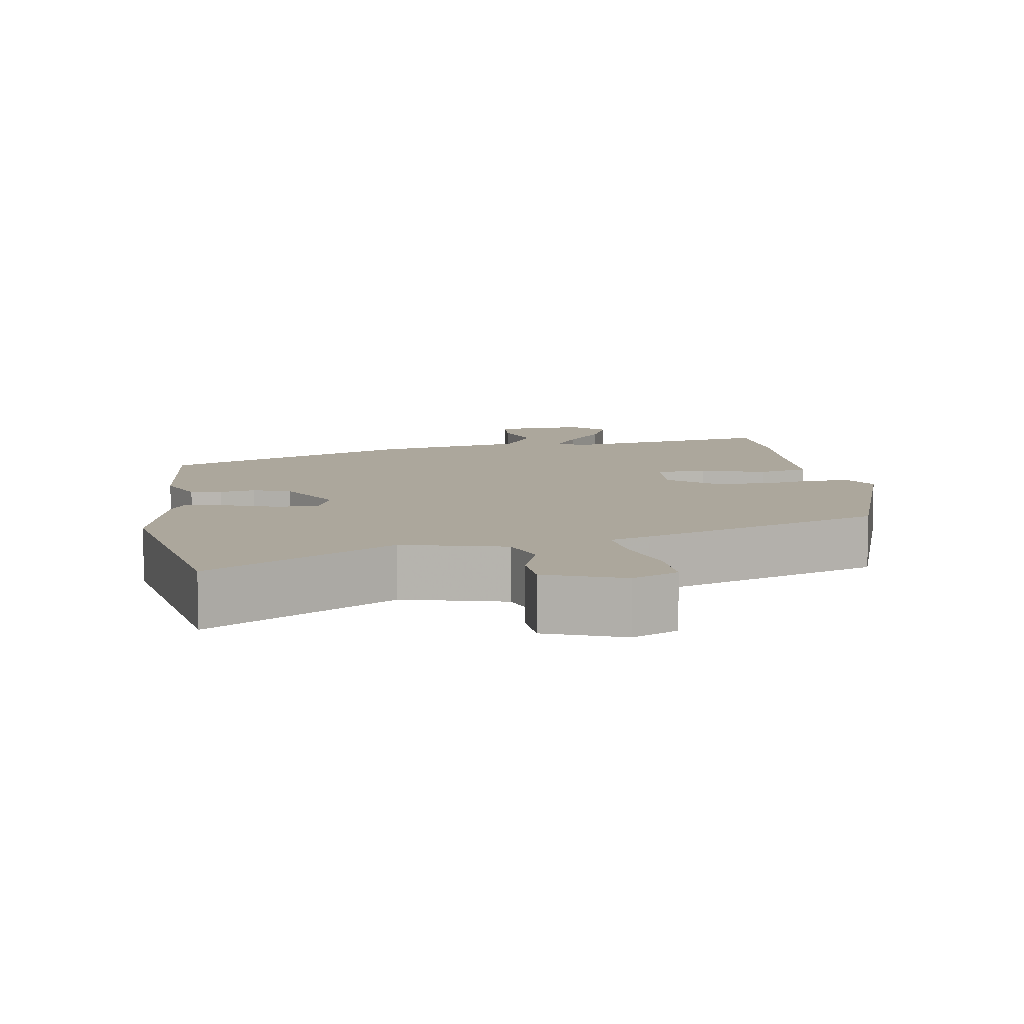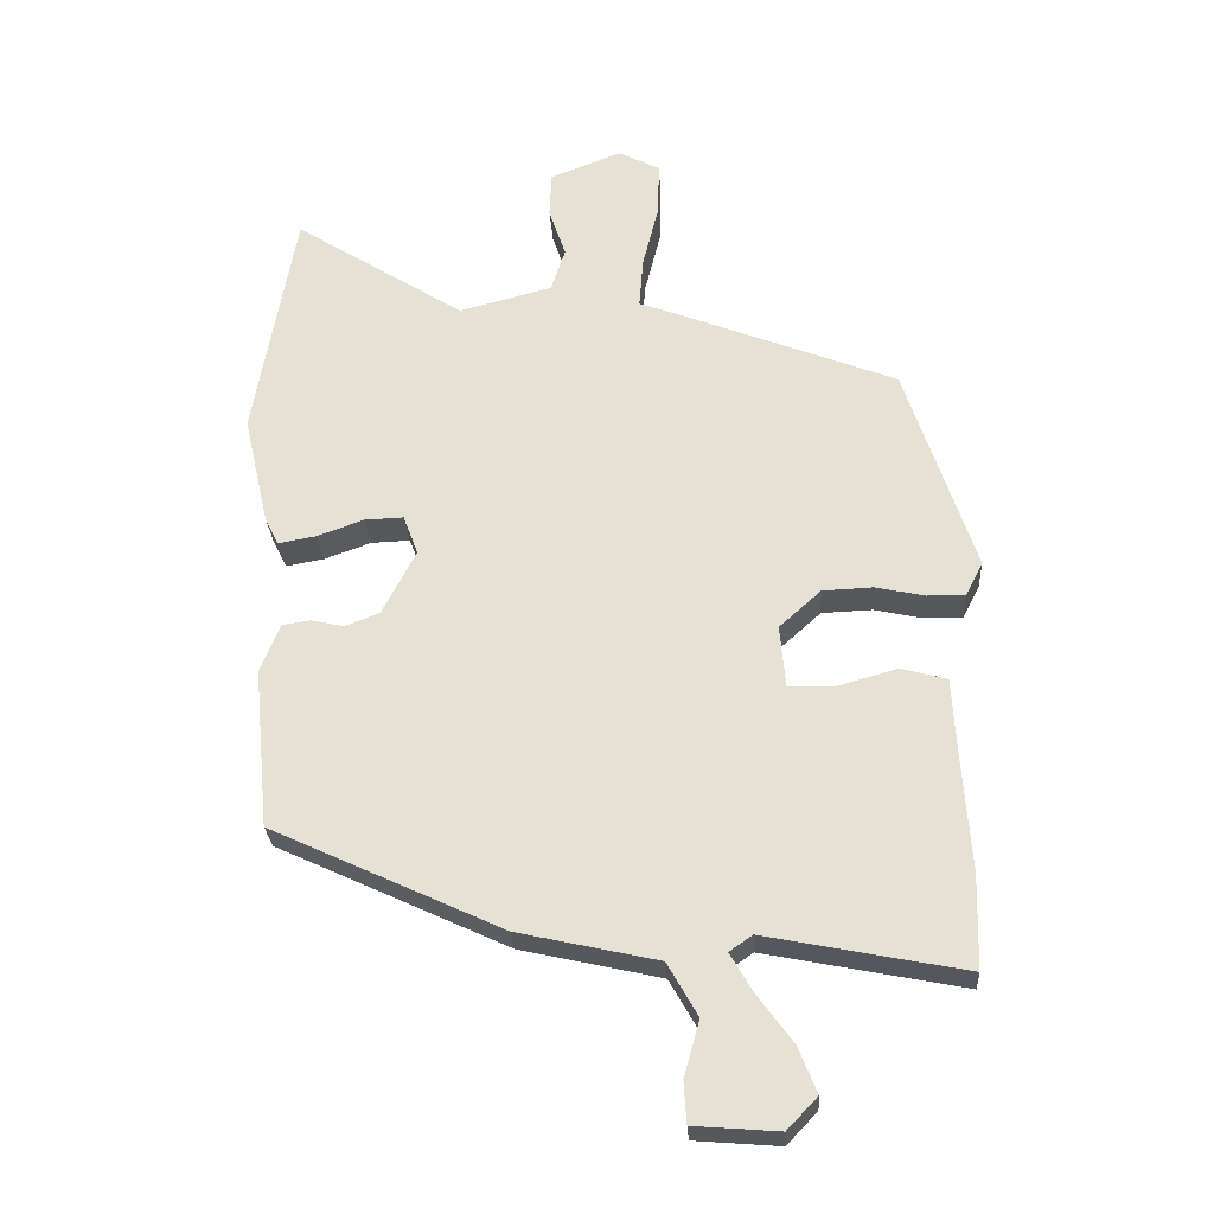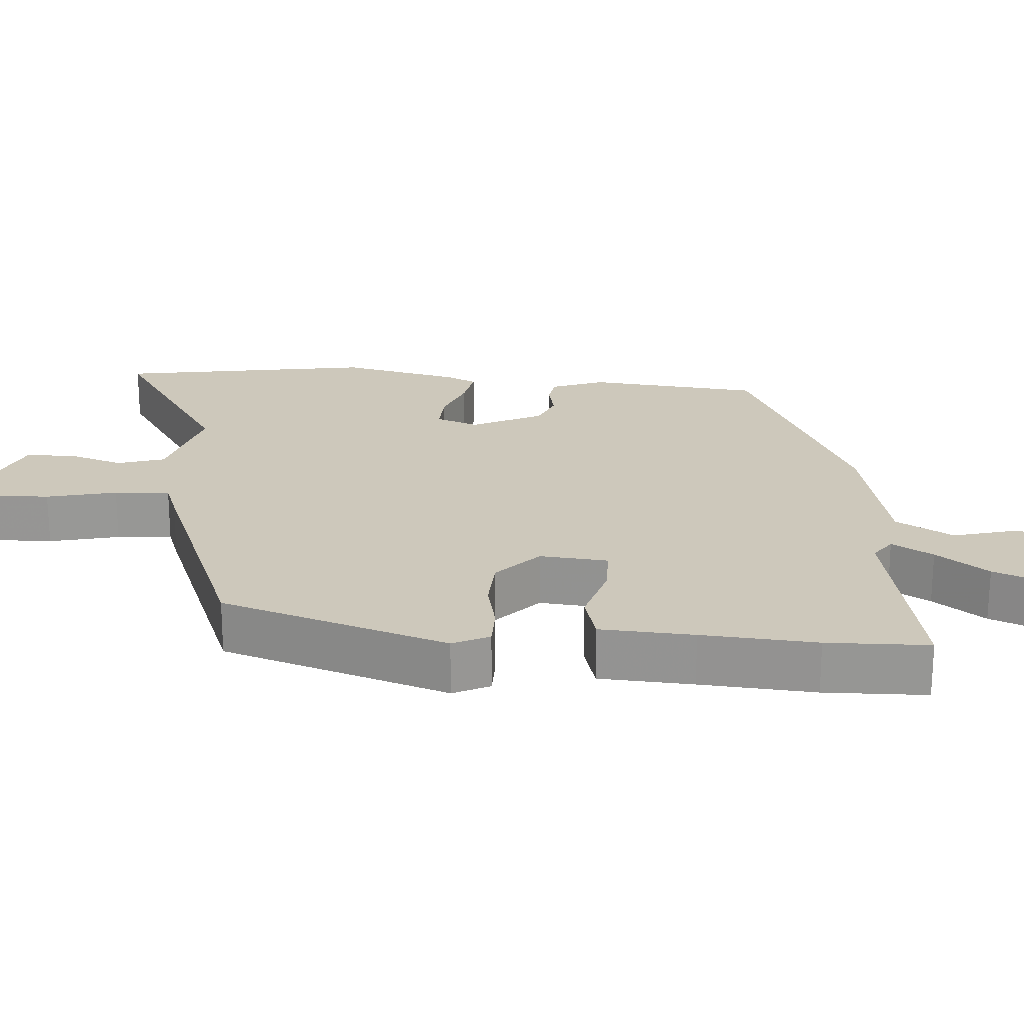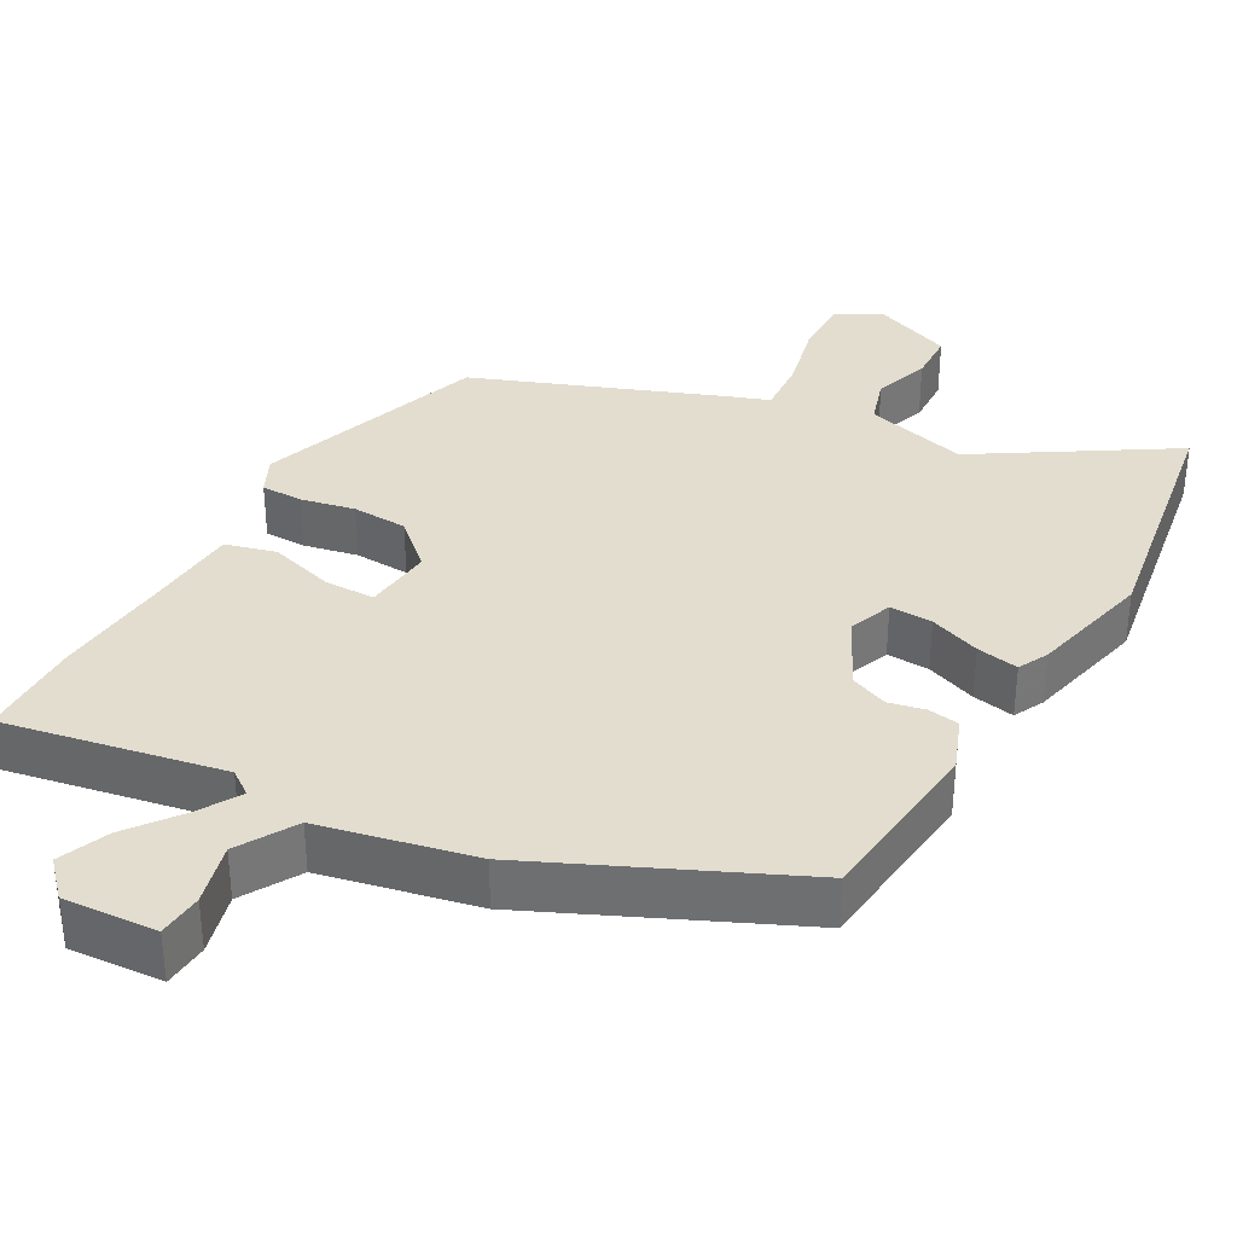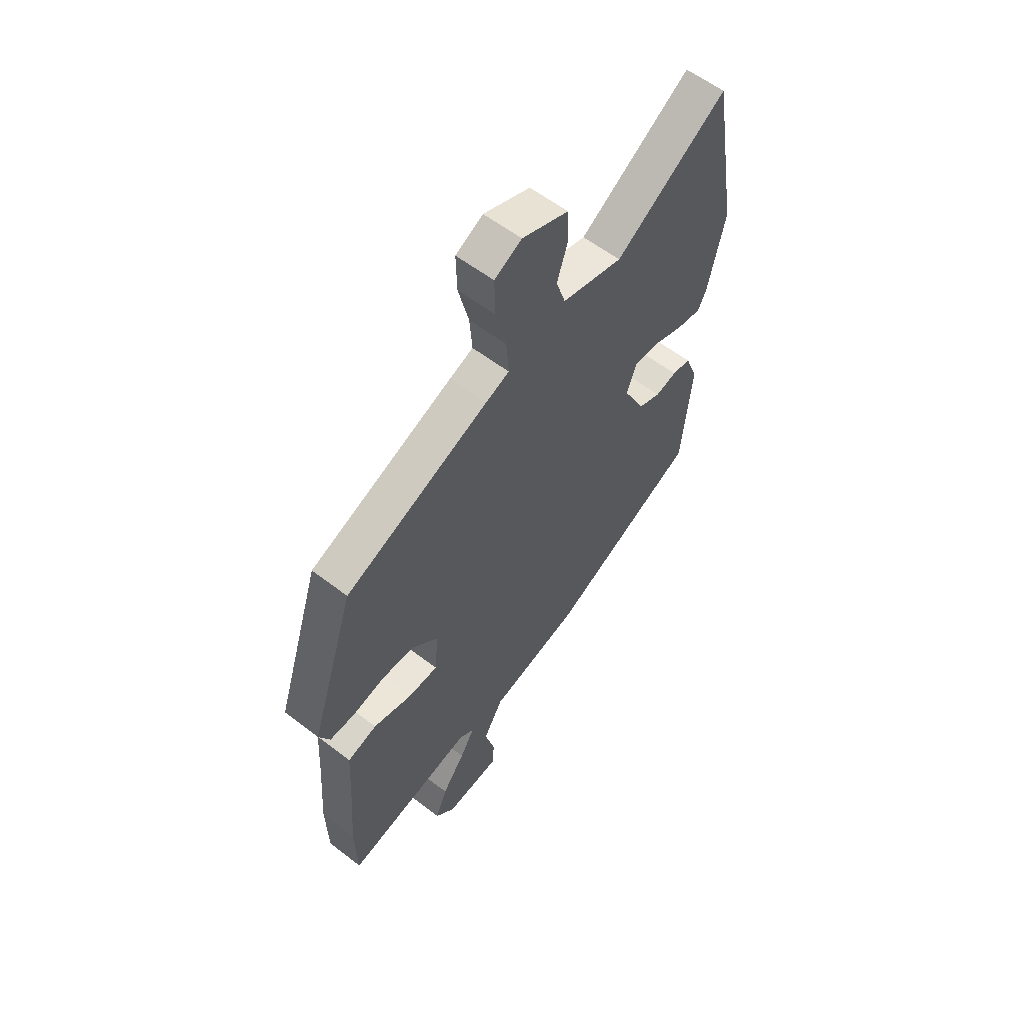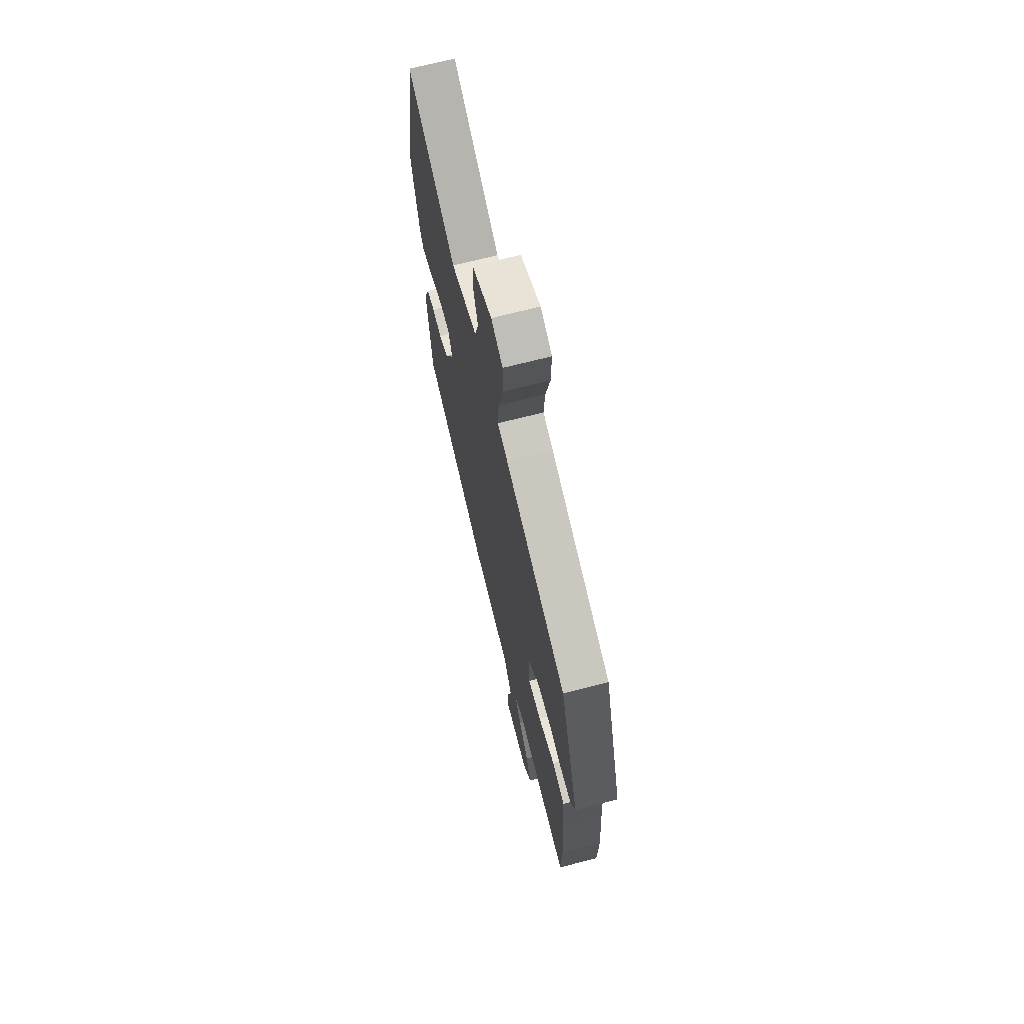
<metadata>
{"format":"obj","ext":"obj","renderer":"f3d","projection":"perspective","resolution":1024,"background":"white","views":[{"elev":8.3,"azim":-8.7,"up":"+Y"},{"elev":-27.4,"azim":3.6,"up":"+Z"},{"elev":21.9,"azim":94.6,"up":"+Y"},{"elev":34.9,"azim":-150.2,"up":"+Y"},{"elev":58.2,"azim":128.6,"up":"+Z"},{"elev":68.1,"azim":75.4,"up":"+Z"}]}
</metadata>
<code>
v 0.44 0.07 0.351
v 0.542 0.07 0.038
v 0.517 0.07 -0.012
v 0.46 0.07 -0.012
v 0.387 0.07 0.004
v 0.312 0.07 0.001
v 0.25 0.07 -0.055
v 0.258 0.07 -0.149
v 0.327 0.07 -0.15
v 0.416 0.07 -0.125
v 0.484 0.07 -0.144
v 0.491 0.07 -0.273
v 0.502 0.07 -0.431
v 0.498 0.07 -0.572
v 0.202 0.07 -0.513
v 0.168 0.07 -0.537
v 0.201 0.07 -0.594
v 0.254 0.07 -0.666
v 0.281 0.07 -0.734
v 0.236 0.07 -0.781
v 0.11 0.07 -0.771
v 0.106 0.07 -0.71
v 0.129 0.07 -0.627
v 0.084 0.07 -0.548
v -0.124 0.07 -0.501
v -0.467 0.07 -0.341
v -0.49 0.07 -0.102
v -0.461 0.07 -0.029
v -0.419 0.07 -0.023
v -0.37 0.07 -0.034
v -0.319 0.07 -0.014
v -0.269 0.07 0.083
v -0.291 0.07 0.142
v -0.349 0.07 0.14
v -0.418 0.07 0.115
v -0.475 0.07 0.105
v -0.495 0.07 0.146
v -0.533 0.07 0.312
v -0.472 0.07 0.664
v -0.218 0.07 0.501
v -0.079 0.07 0.537
v -0.058 0.07 0.602
v -0.083 0.07 0.678
v -0.08 0.07 0.746
v 0.026 0.07 0.787
v 0.088 0.07 0.755
v 0.086 0.07 0.674
v 0.062 0.07 0.578
v 0.056 0.07 0.502
v 0.11 0.07 0.482
v 0.44 0 0.351
v 0.542 0 0.038
v 0.517 0 -0.012
v 0.46 0 -0.012
v 0.387 0 0.004
v 0.312 0 0.001
v 0.25 0 -0.055
v 0.258 0 -0.149
v 0.327 0 -0.15
v 0.416 0 -0.125
v 0.484 0 -0.144
v 0.491 0 -0.273
v 0.502 0 -0.431
v 0.498 0 -0.572
v 0.202 0 -0.513
v 0.168 0 -0.537
v 0.201 0 -0.594
v 0.254 0 -0.666
v 0.281 0 -0.734
v 0.236 0 -0.781
v 0.11 0 -0.771
v 0.106 0 -0.71
v 0.129 0 -0.627
v 0.084 0 -0.548
v -0.124 0 -0.501
v -0.467 0 -0.341
v -0.49 0 -0.102
v -0.461 0 -0.029
v -0.419 0 -0.023
v -0.37 0 -0.034
v -0.319 0 -0.014
v -0.269 0 0.083
v -0.291 0 0.142
v -0.349 0 0.14
v -0.418 0 0.115
v -0.475 0 0.105
v -0.495 0 0.146
v -0.533 0 0.312
v -0.472 0 0.664
v -0.218 0 0.501
v -0.079 0 0.537
v -0.058 0 0.602
v -0.083 0 0.678
v -0.08 0 0.746
v 0.026 0 0.787
v 0.088 0 0.755
v 0.086 0 0.674
v 0.062 0 0.578
v 0.056 0 0.502
v 0.11 0 0.482
f 3 4 5
f 2 3 5
f 1 2 5
f 50 1 5
f 49 50 5
f 46 47 48
f 45 46 48
f 44 45 48
f 43 44 48
f 42 43 48
f 41 42 48 49
f 49 5 6
f 41 49 6
f 40 41 6
f 38 39 40
f 37 38 40
f 36 37 40
f 35 36 40
f 34 35 40
f 33 34 40
f 40 6 7
f 33 40 7
f 32 33 7
f 28 29 30
f 27 28 30
f 26 27 30
f 25 26 30
f 24 25 30
f 24 30 31
f 21 22 23
f 20 21 23
f 19 20 23
f 18 19 23
f 17 18 23
f 16 17 23 24
f 32 7 8
f 31 32 8
f 24 31 8
f 16 24 8
f 15 16 8
f 9 10 11 12
f 13 14 15
f 12 13 15
f 9 12 15
f 8 9 15
f 55 54 53
f 55 53 52
f 55 52 51
f 55 51 100
f 55 100 99
f 98 97 96
f 98 96 95
f 98 95 94
f 98 94 93
f 98 93 92
f 99 98 92 91
f 56 55 99
f 56 99 91
f 56 91 90
f 90 89 88
f 90 88 87
f 90 87 86
f 90 86 85
f 90 85 84
f 90 84 83
f 57 56 90
f 57 90 83
f 57 83 82
f 80 79 78
f 80 78 77
f 80 77 76
f 80 76 75
f 80 75 74
f 81 80 74
f 73 72 71
f 73 71 70
f 73 70 69
f 73 69 68
f 73 68 67
f 74 73 67 66
f 58 57 82
f 58 82 81
f 58 81 74
f 58 74 66
f 58 66 65
f 62 61 60 59
f 65 64 63
f 65 63 62
f 65 62 59
f 65 59 58
f 1 51 52 2
f 2 52 53 3
f 3 53 54 4
f 4 54 55 5
f 5 55 56 6
f 6 56 57 7
f 7 57 58 8
f 8 58 59 9
f 9 59 60 10
f 10 60 61 11
f 11 61 62 12
f 12 62 63 13
f 13 63 64 14
f 14 64 65 15
f 15 65 66 16
f 16 66 67 17
f 17 67 68 18
f 18 68 69 19
f 19 69 70 20
f 20 70 71 21
f 21 71 72 22
f 22 72 73 23
f 23 73 74 24
f 24 74 75 25
f 25 75 76 26
f 26 76 77 27
f 27 77 78 28
f 28 78 79 29
f 29 79 80 30
f 30 80 81 31
f 31 81 82 32
f 32 82 83 33
f 33 83 84 34
f 34 84 85 35
f 35 85 86 36
f 36 86 87 37
f 37 87 88 38
f 38 88 89 39
f 39 89 90 40
f 40 90 91 41
f 41 91 92 42
f 42 92 93 43
f 43 93 94 44
f 44 94 95 45
f 45 95 96 46
f 46 96 97 47
f 47 97 98 48
f 48 98 99 49
f 49 99 100 50
f 50 100 51 1

</code>
